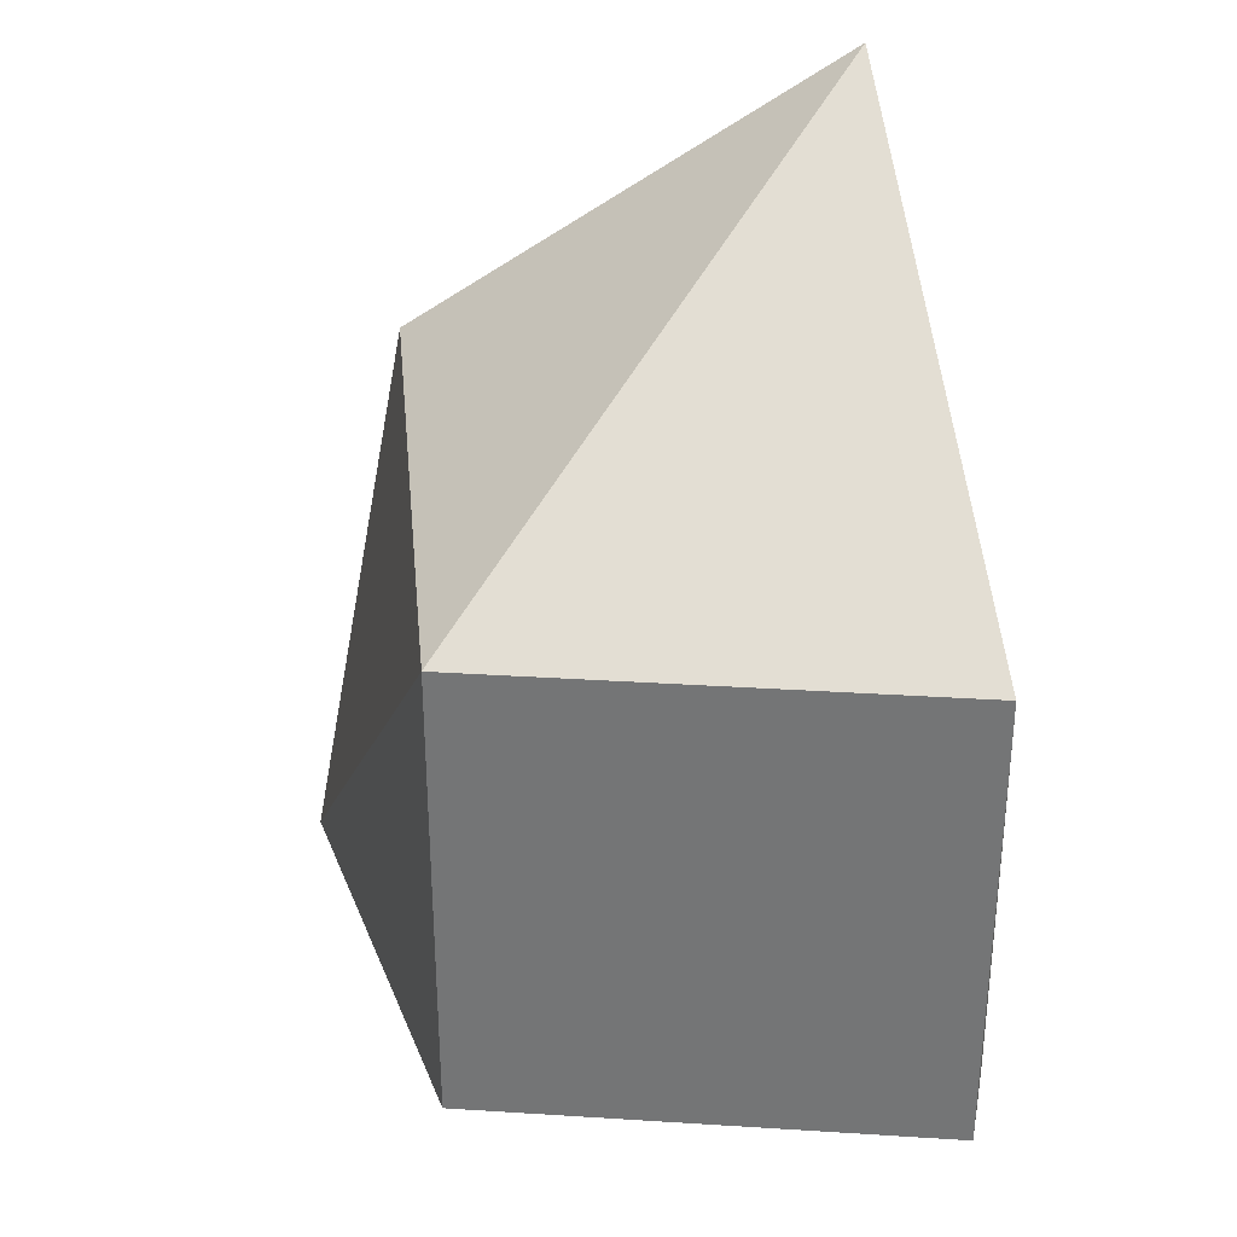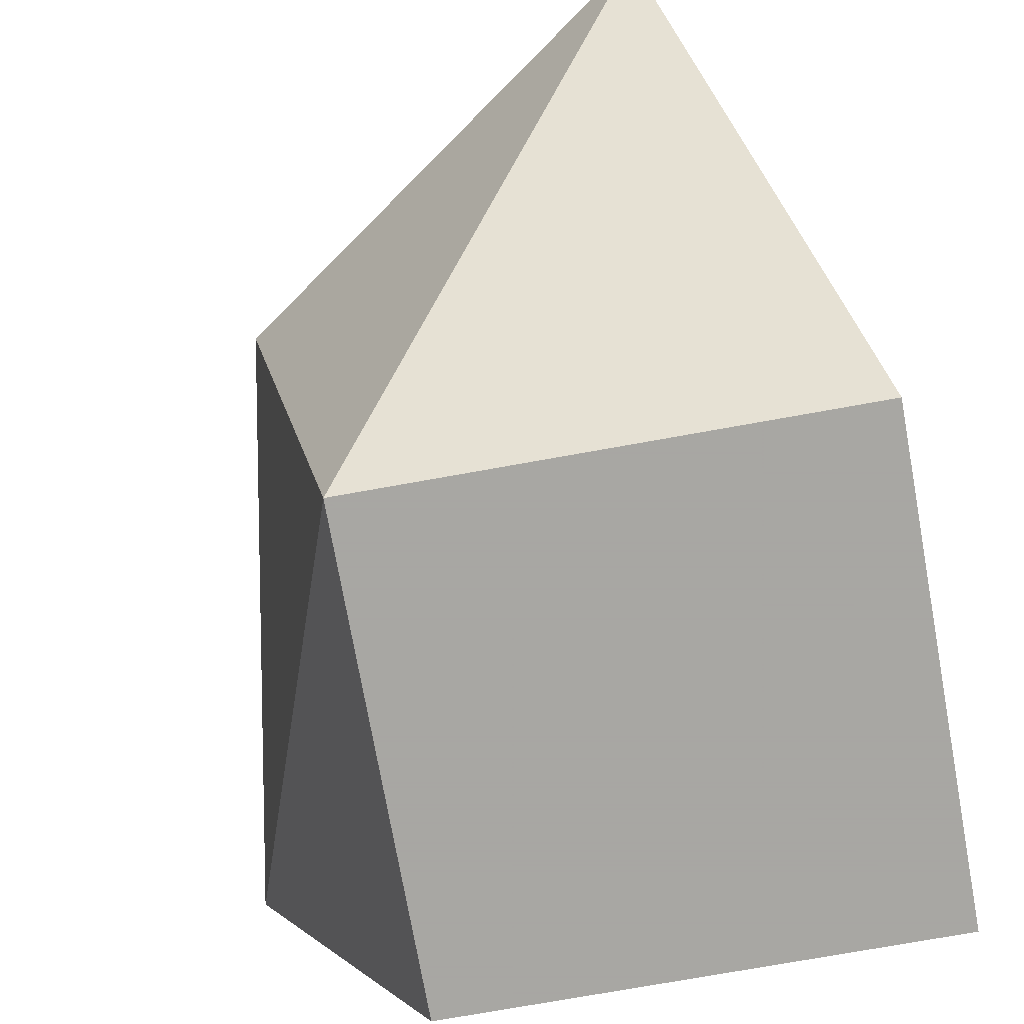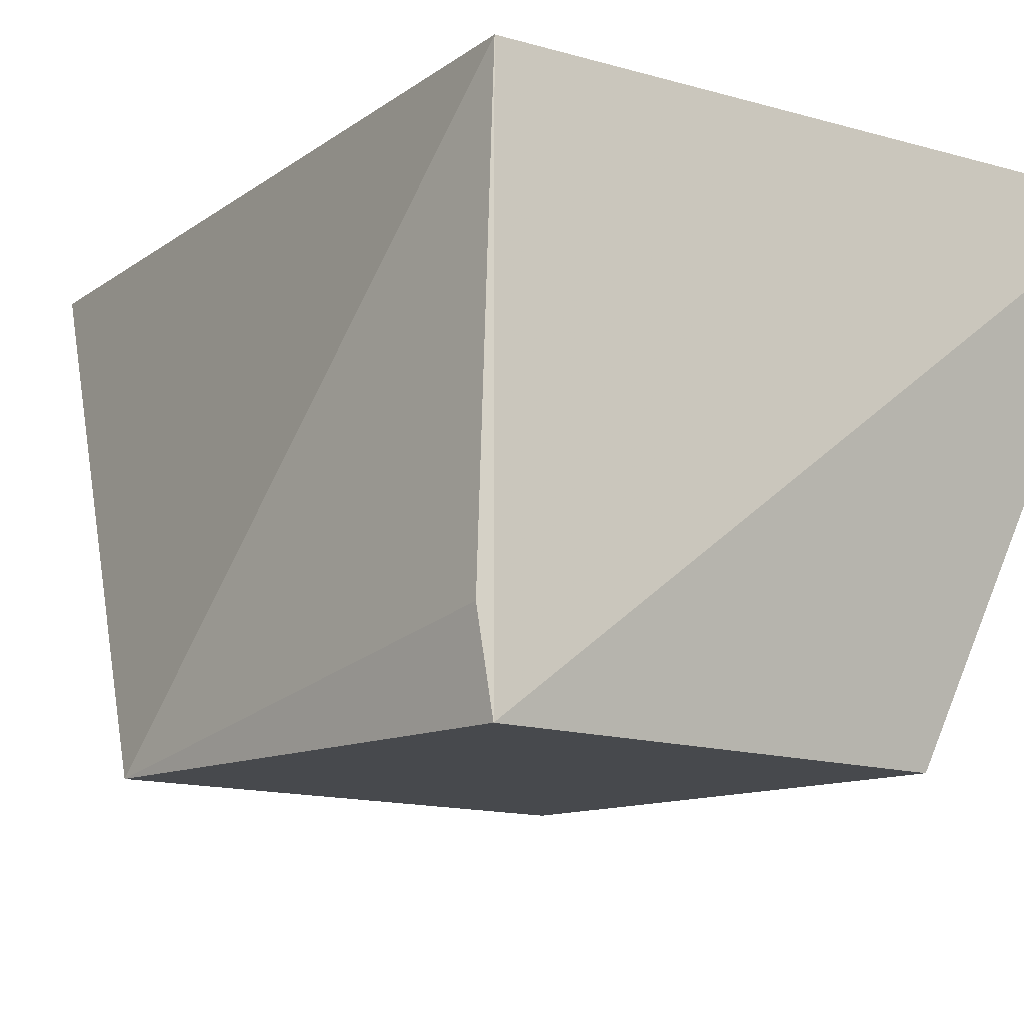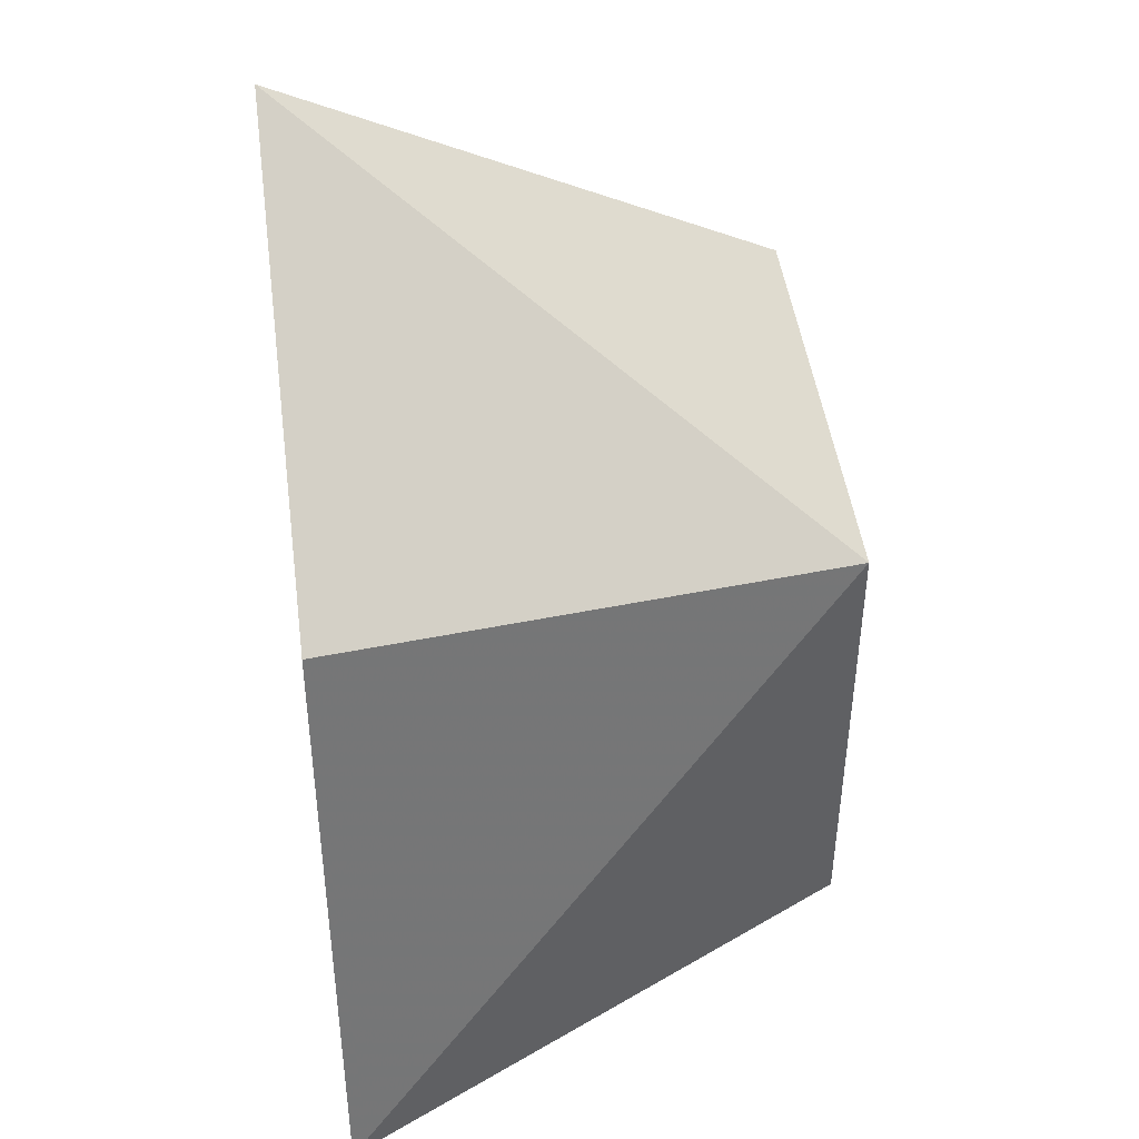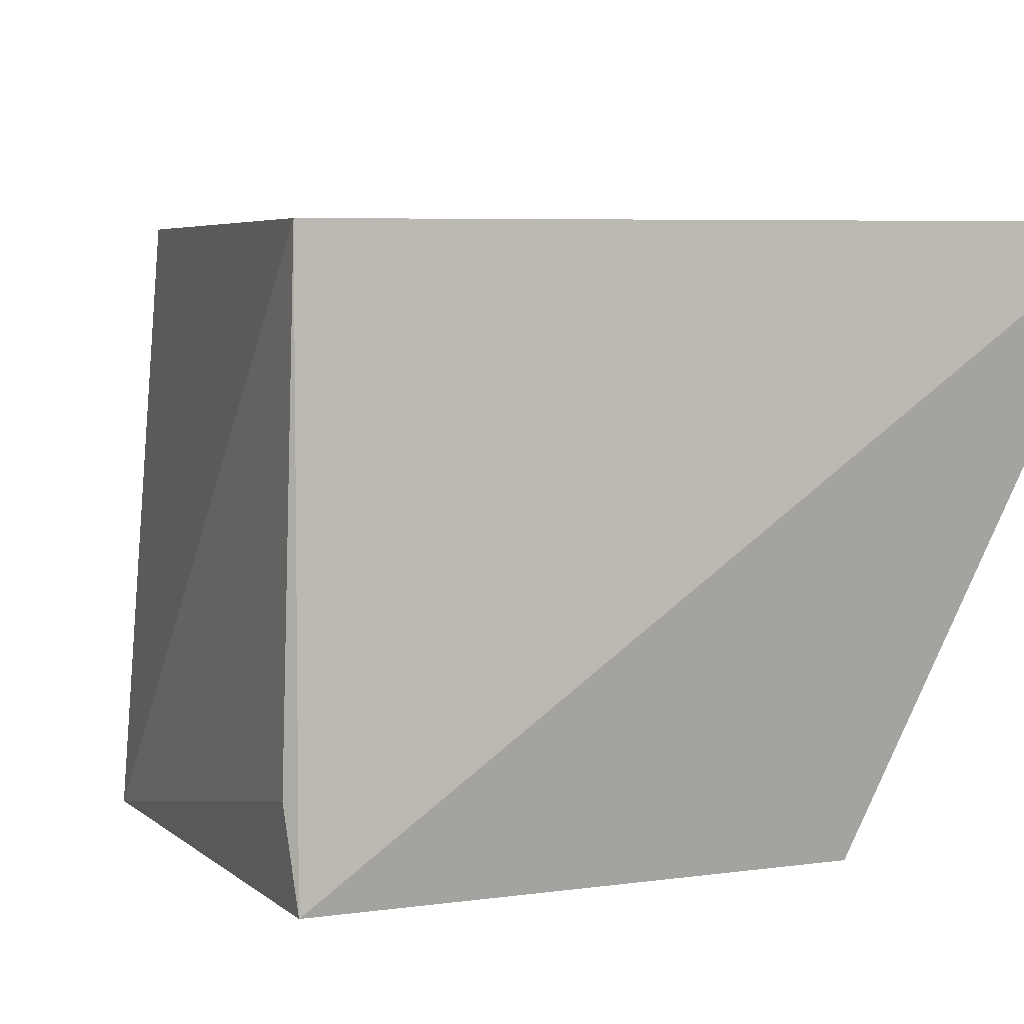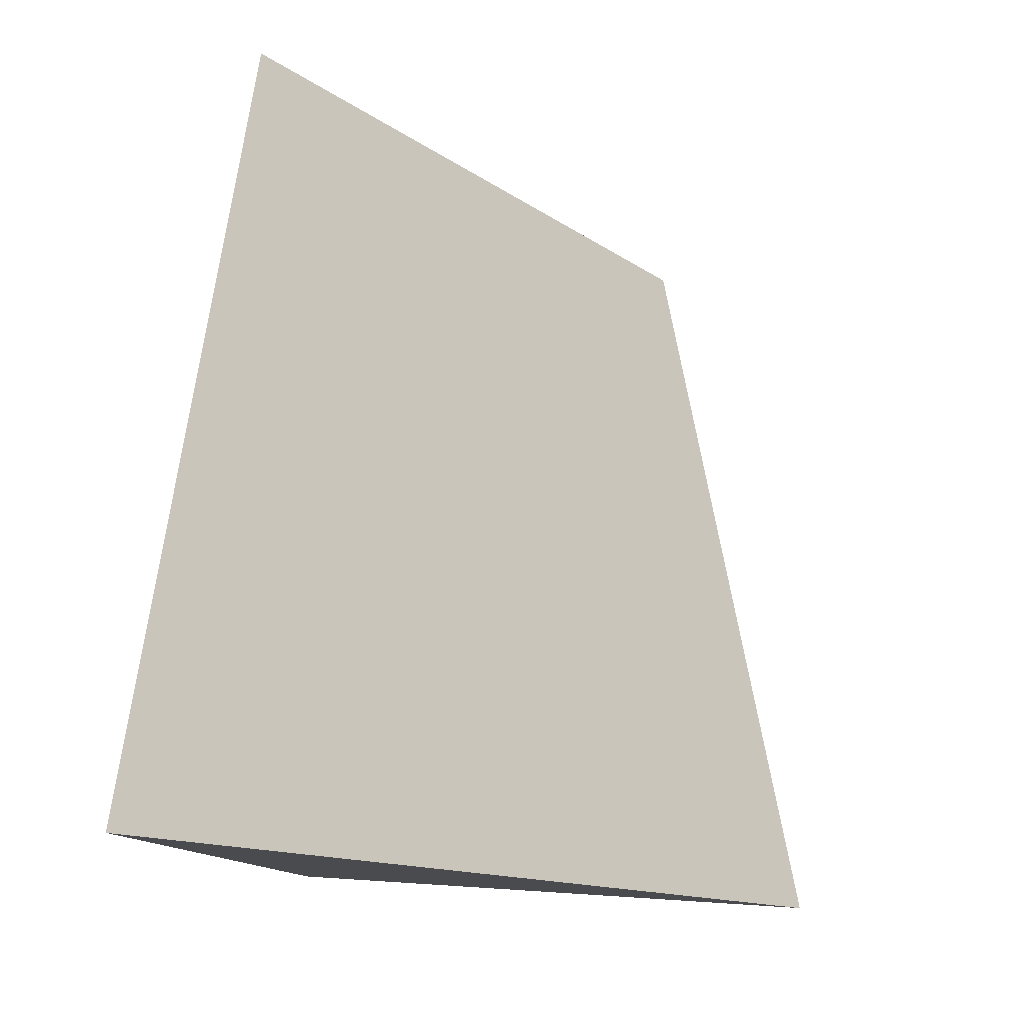
<metadata>
{"format":"obj","ext":"obj","renderer":"f3d","projection":"perspective","resolution":1024,"background":"white","views":[{"elev":33.0,"azim":-175.0,"up":"+Y"},{"elev":-74.4,"azim":-169.8,"up":"+Z"},{"elev":-12.2,"azim":-41.4,"up":"+Z"},{"elev":44.6,"azim":83.0,"up":"+Y"},{"elev":5.5,"azim":-24.2,"up":"+Z"},{"elev":-14.2,"azim":17.1,"up":"+Y"}]}
</metadata>
<code>
v 0.1217 -0.02612 -0.4167
v 0.08789 -0.01213 -0.5
v 0.08789 0.06363 -0.5
v 0.0347 0.1181 -0.4167
v 0.01213 -0.01213 -0.4167
v 0.1035 0.07008 -0.4167
v 0.01213 -0.01213 -0.5
v 0.01213 0.06363 -0.5
v 0.01067 -0.01067 -0.4859
f 1 2 3
f 6 1 3
f 6 3 4
f 6 5 1
f 6 4 5
f 7 2 1
f 7 1 5
f 7 3 2
f 8 5 4
f 8 4 3
f 8 3 7
f 9 8 7
f 9 7 5
f 9 5 8

</code>
